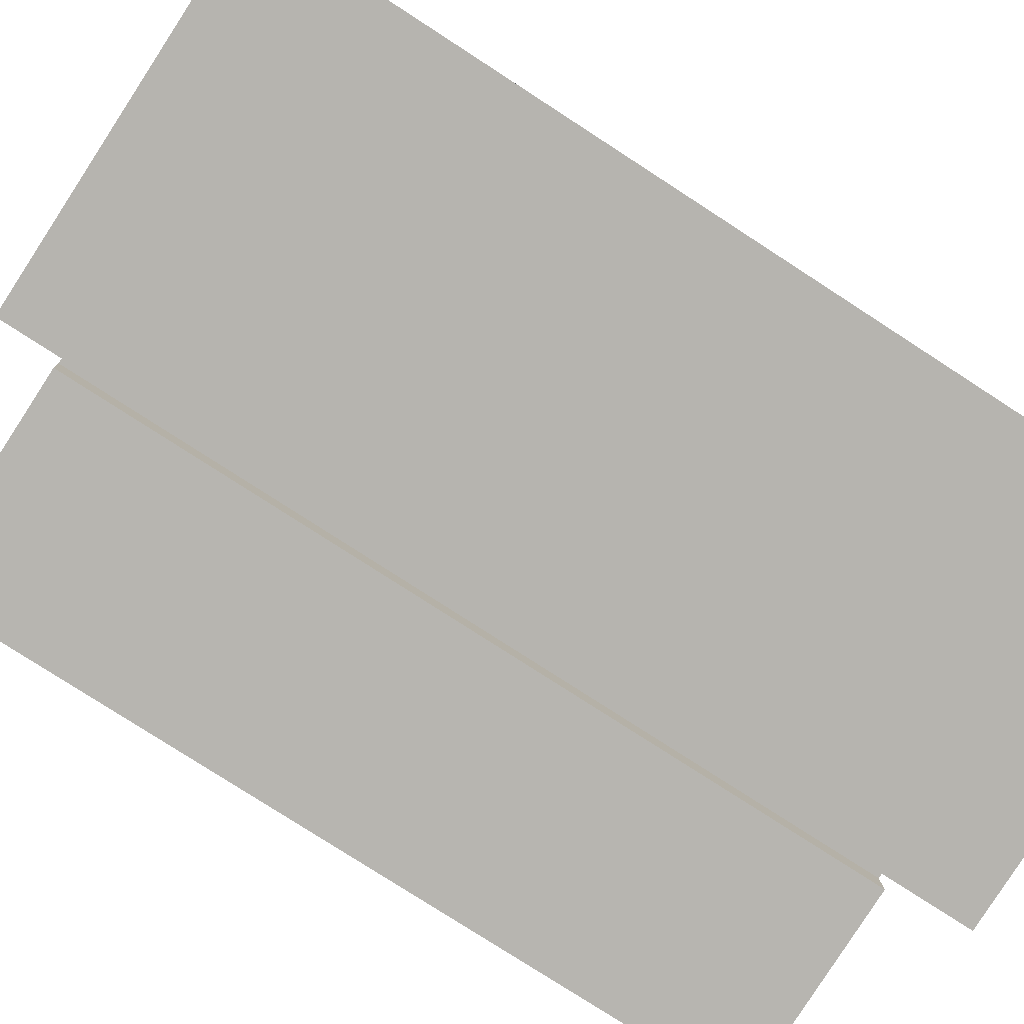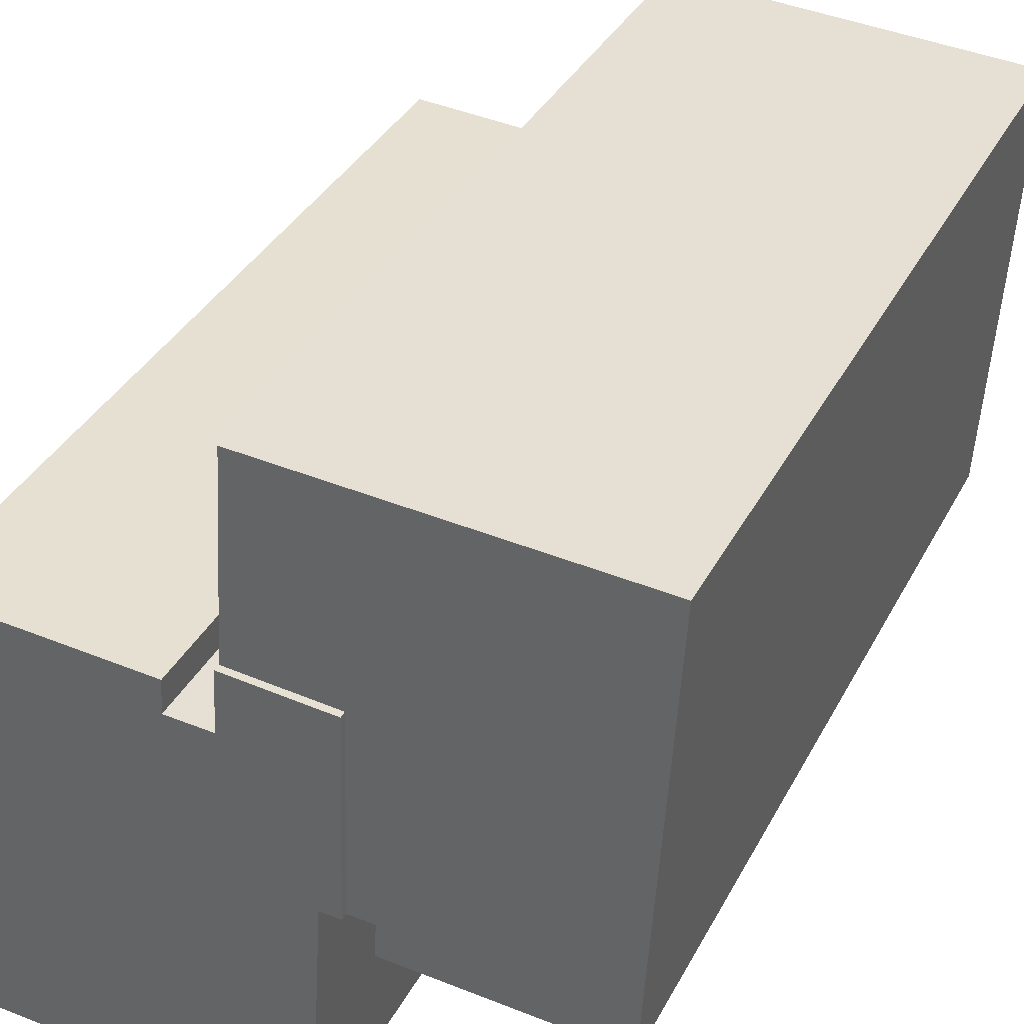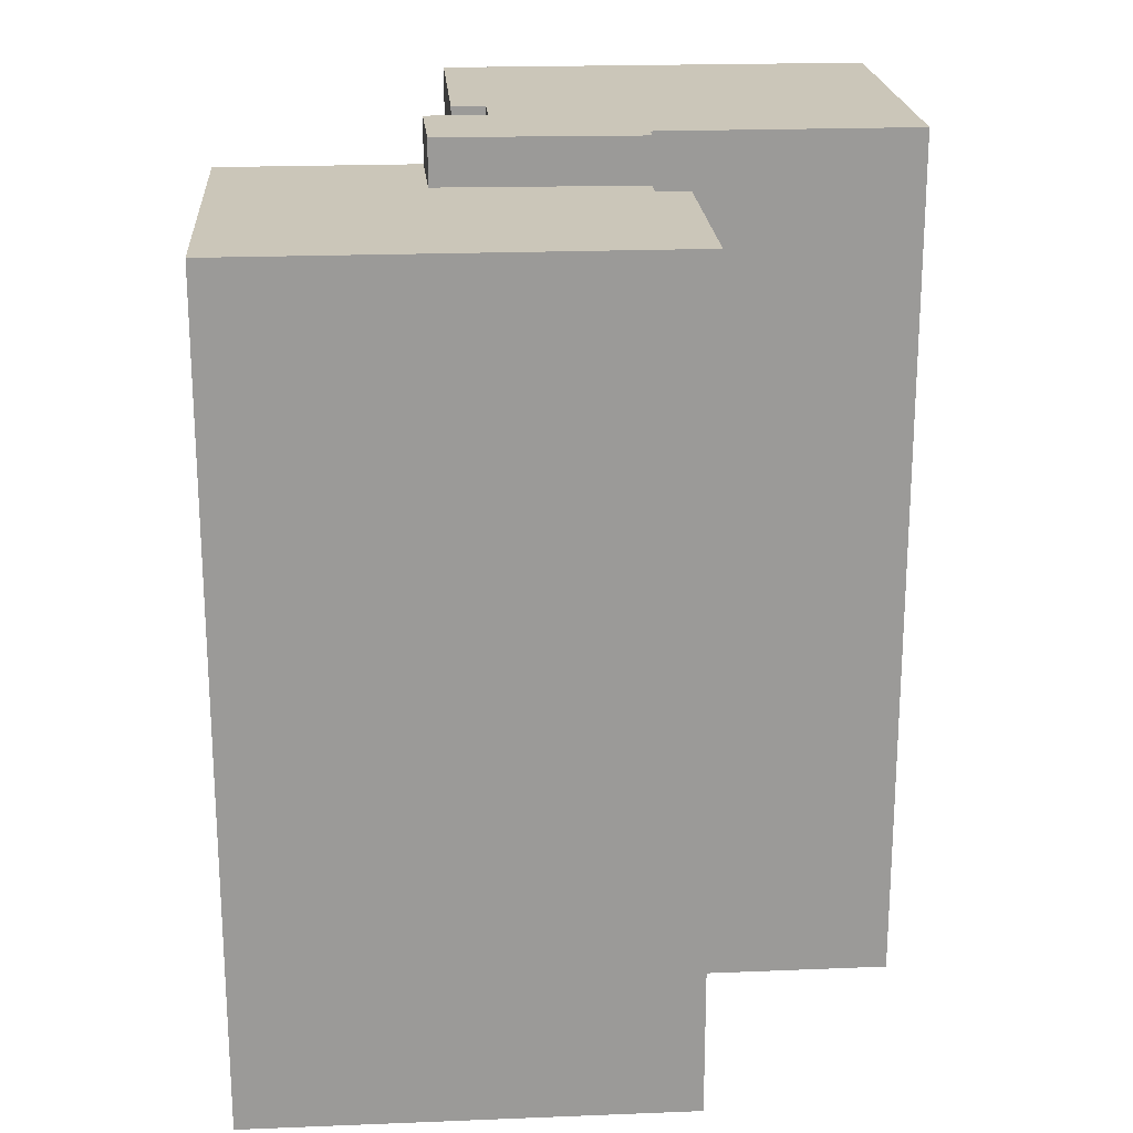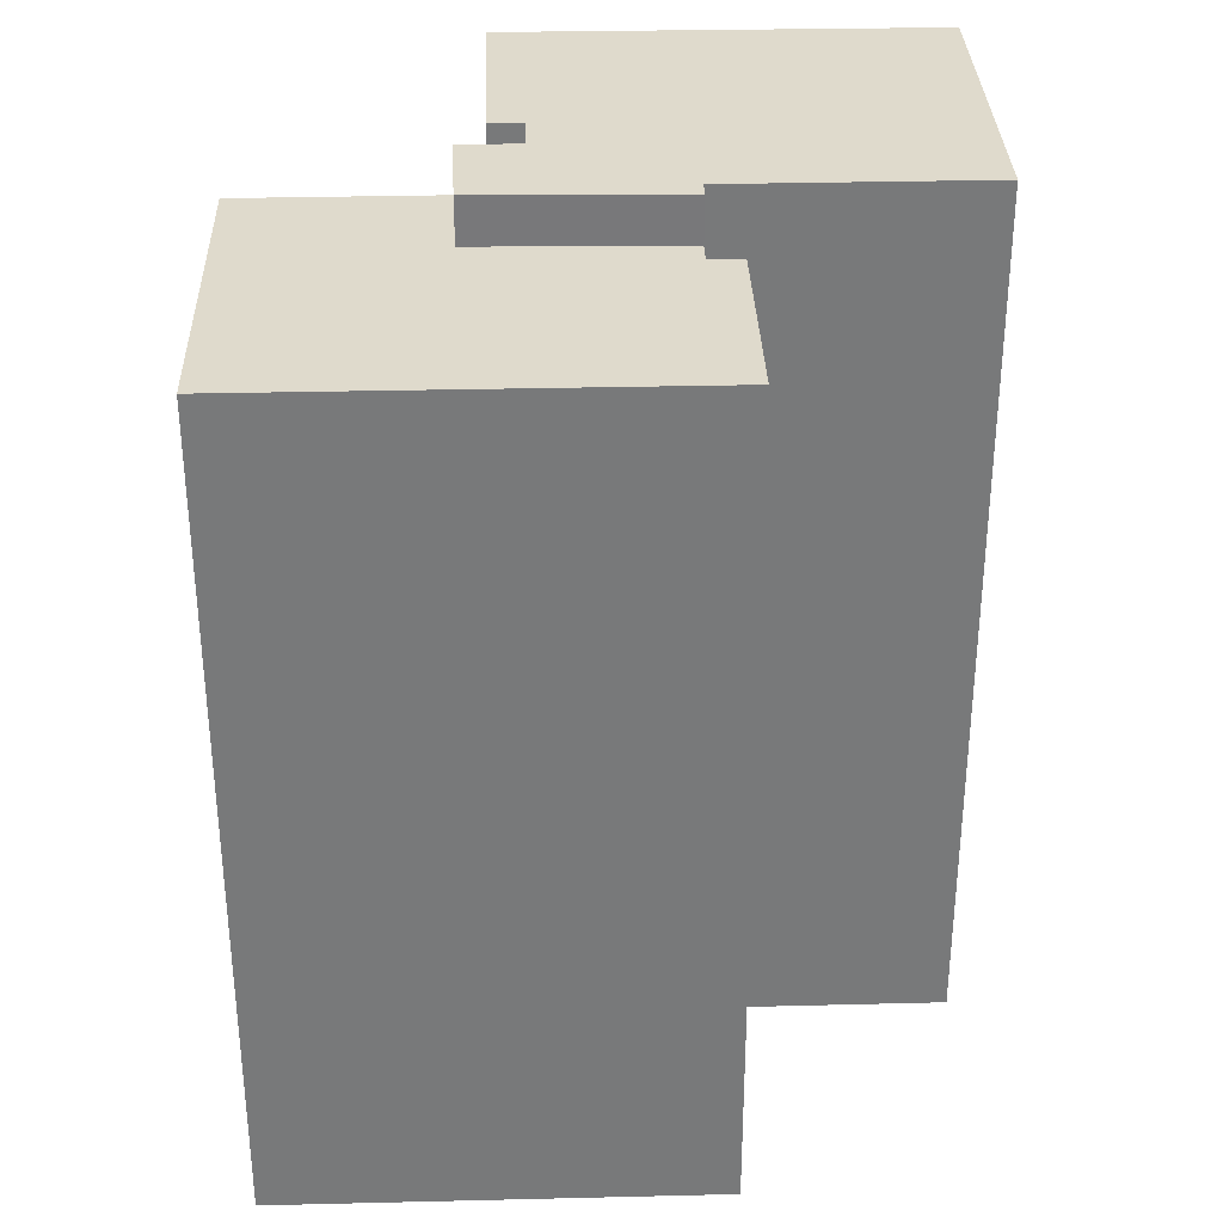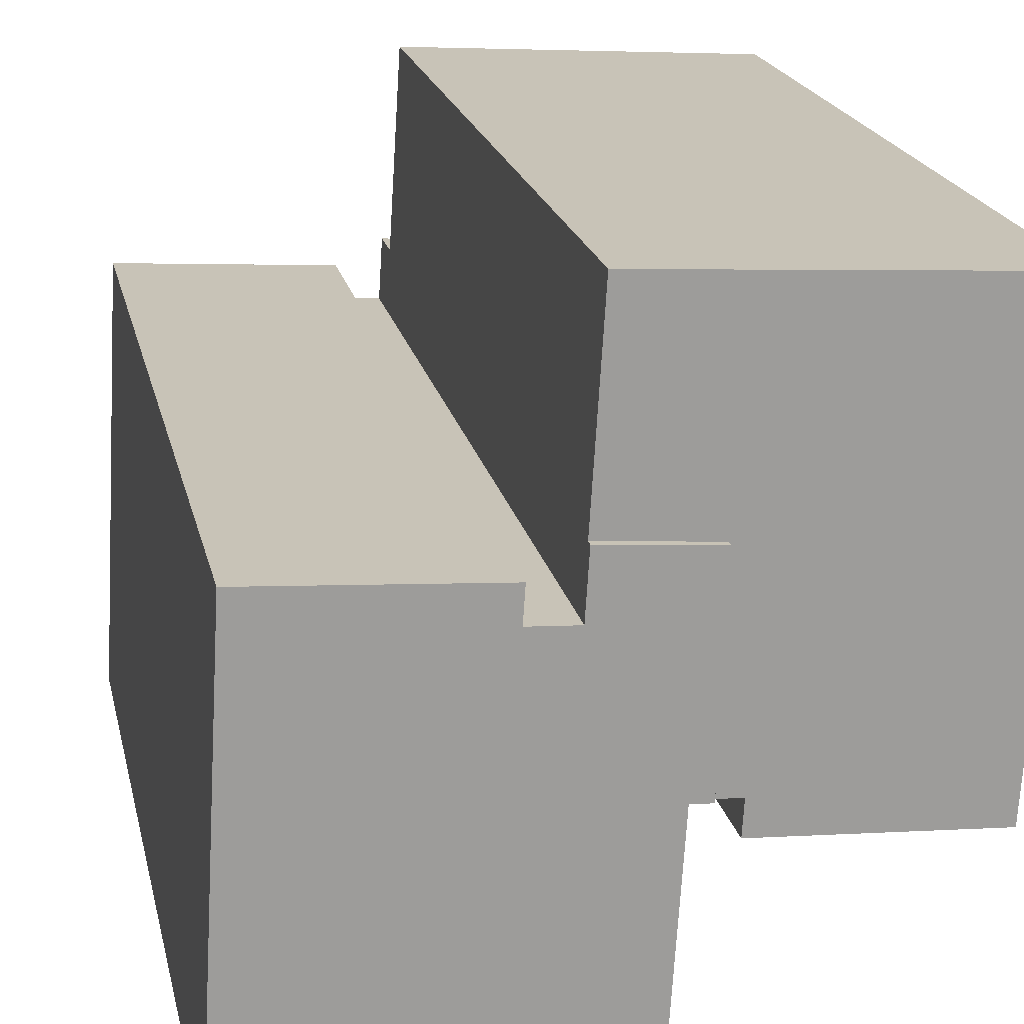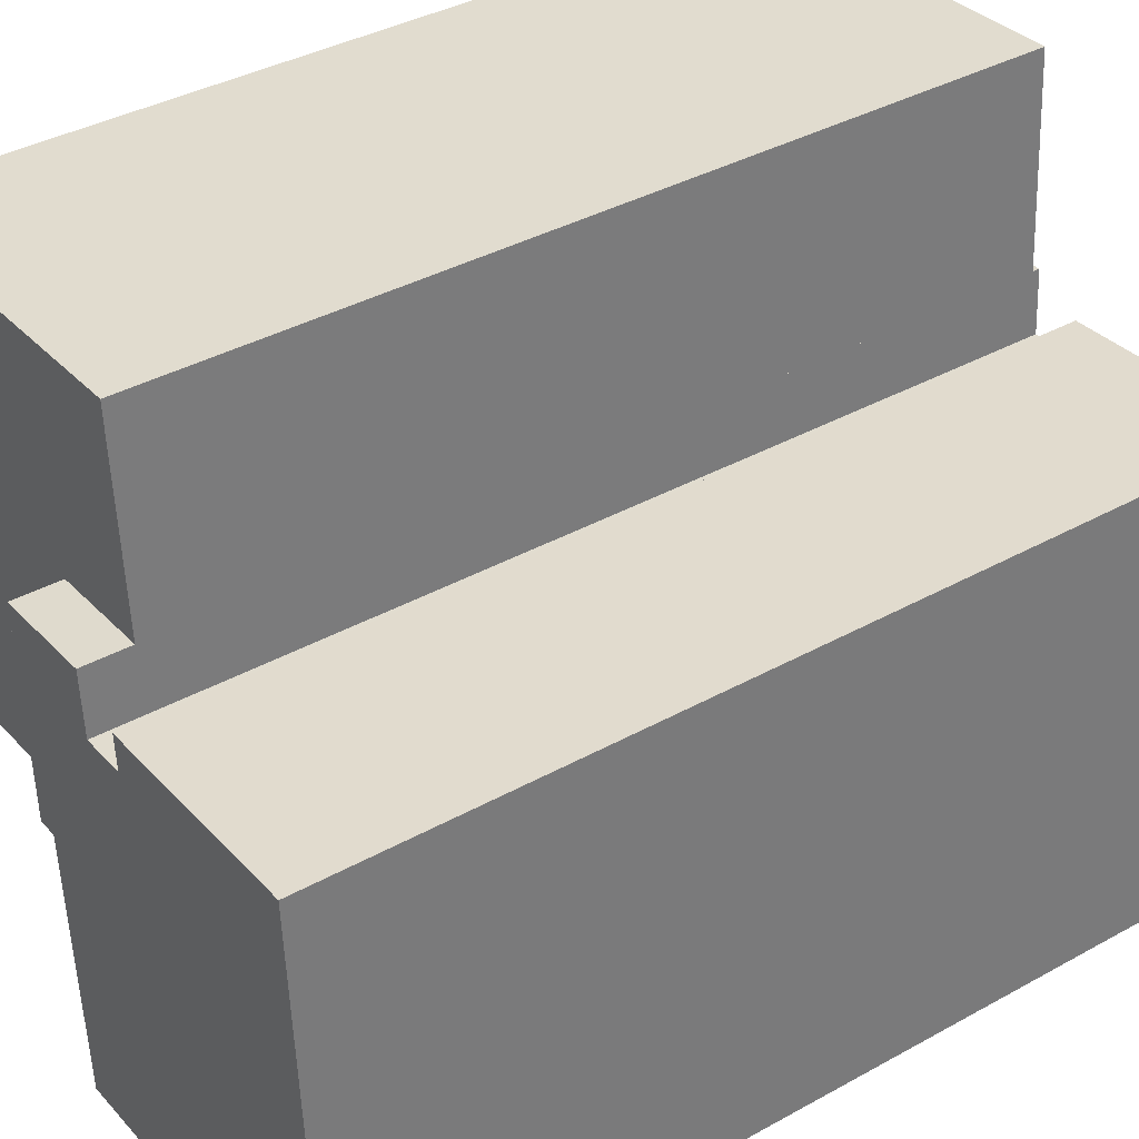
<metadata>
{"format":"obj","ext":"obj","renderer":"f3d","projection":"perspective","resolution":1024,"background":"white","views":[{"elev":-77.7,"azim":-123.0,"up":"+Z"},{"elev":35.9,"azim":24.7,"up":"+Z"},{"elev":20.9,"azim":89.4,"up":"+Y"},{"elev":32.5,"azim":91.6,"up":"+Y"},{"elev":20.0,"azim":-12.1,"up":"+Z"},{"elev":37.8,"azim":-125.3,"up":"+Z"}]}
</metadata>
<code>
v  21.2 26.72 20.23
v  9.388 26.72 14.5
v  9.79 26.72 20.92
v  12.74 26.72 14.22
v  12.52 26.72 7.639
v  13.34 26.72 7.593
v  20.34 26.72 6.085
v  13.27 26.72 6.515
v  12.52 28.2 7.639
v  9.388 28.2 14.5
v  12.74 28.2 14.22
v  9.264 28.2 12.52
v  11.87 28.2 7.675
v  7.804 28.2 12.6
v  11.7 28.2 4.986
v  0.8039 28.2 14.16
v  7.876 28.2 13.69
v  11.34 28.2 -0.6439
v  0.0006058 28.2 -0.0009013
v  0.1179 28.2 2.078
v  9.387 -8.879e-16 14.5
v  21.2 -1.239e-15 20.23
v  9.789 -1.281e-15 20.92
v  12.74 -8.708e-16 14.22
v  20.34 -3.726e-16 6.086
v  13.34 -4.65e-16 7.594
v  12.51 -4.678e-16 7.64
v  13.27 -3.99e-16 6.516
v  9.387 -0.23 14.5
v  9.263 -0.23 12.52
v  12.74 -0.23 14.22
v  11.87 -0.23 7.675
v  12.51 -0.23 7.64
v  0.1173 -0.23 2.079
v  7.803 -0.23 12.6
v  0.8033 -0.23 14.17
v  7.875 -0.23 13.69
v  11.7 -0.23 4.987
v  0 -0.23 -1.408e-17
v  11.34 -0.23 -0.643
g defaultobject
f 1 2 3
f 2 1 4
f 4 1 5
f 5 1 6
f 6 1 7
f 6 7 8
f 9 10 11
f 10 9 12
f 12 9 13
f 12 13 14
f 14 13 15
f 14 16 17
f 16 14 15
f 16 15 18
f 16 18 19
f 16 19 20
f 21 22 23
f 22 21 24
f 22 24 25
f 25 24 26
f 26 24 27
f 25 26 28
f 29 30 31
f 31 32 33
f 32 31 34
f 34 31 30
f 34 30 35
f 34 35 36
f 36 35 37
f 38 39 40
f 39 38 32
f 39 32 34
f 22 3 23
f 3 22 1
f 25 1 22
f 1 25 7
f 8 25 28
f 25 8 7
f 6 28 26
f 28 6 8
f 5 26 27
f 26 5 6
f 4 27 24
f 27 4 5
f 2 24 21
f 24 2 4
f 13 33 32
f 33 13 9
f 38 13 32
f 13 38 15
f 40 15 38
f 15 40 18
f 19 40 39
f 40 19 18
f 20 39 34
f 39 20 19
f 16 34 36
f 34 16 20
f 37 16 36
f 16 37 17
f 35 17 37
f 17 35 14
f 30 14 35
f 14 30 12
f 10 30 29
f 30 10 12
f 31 10 29
f 10 31 11
f 33 11 31
f 11 33 9
f 3 21 23
f 21 3 2

</code>
